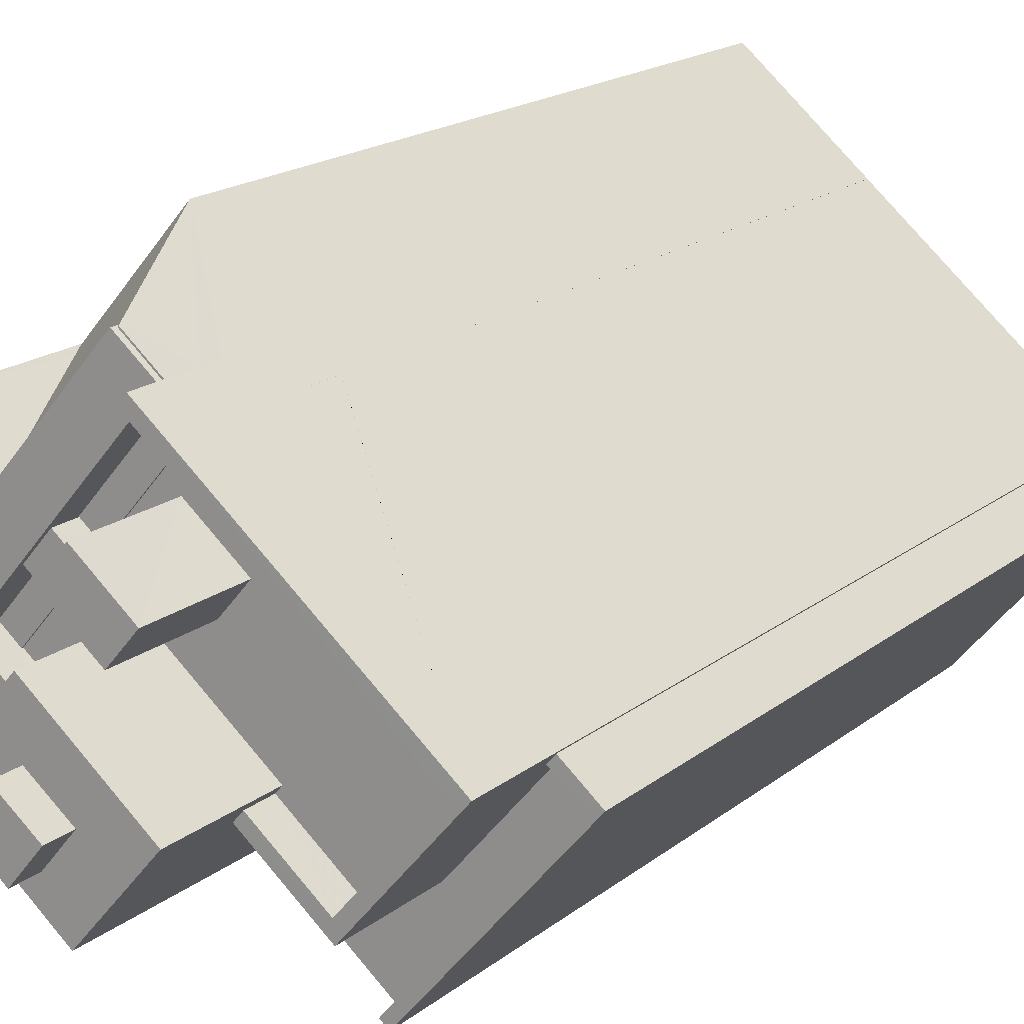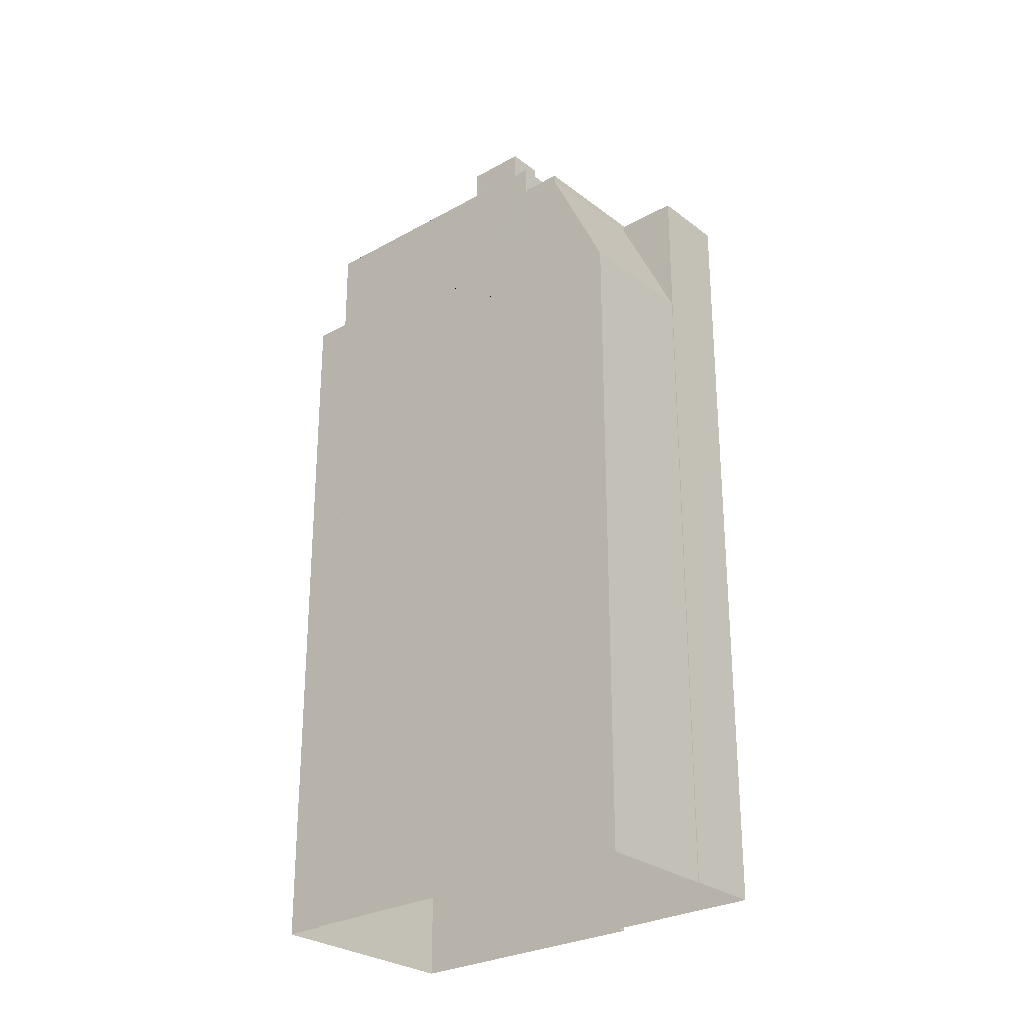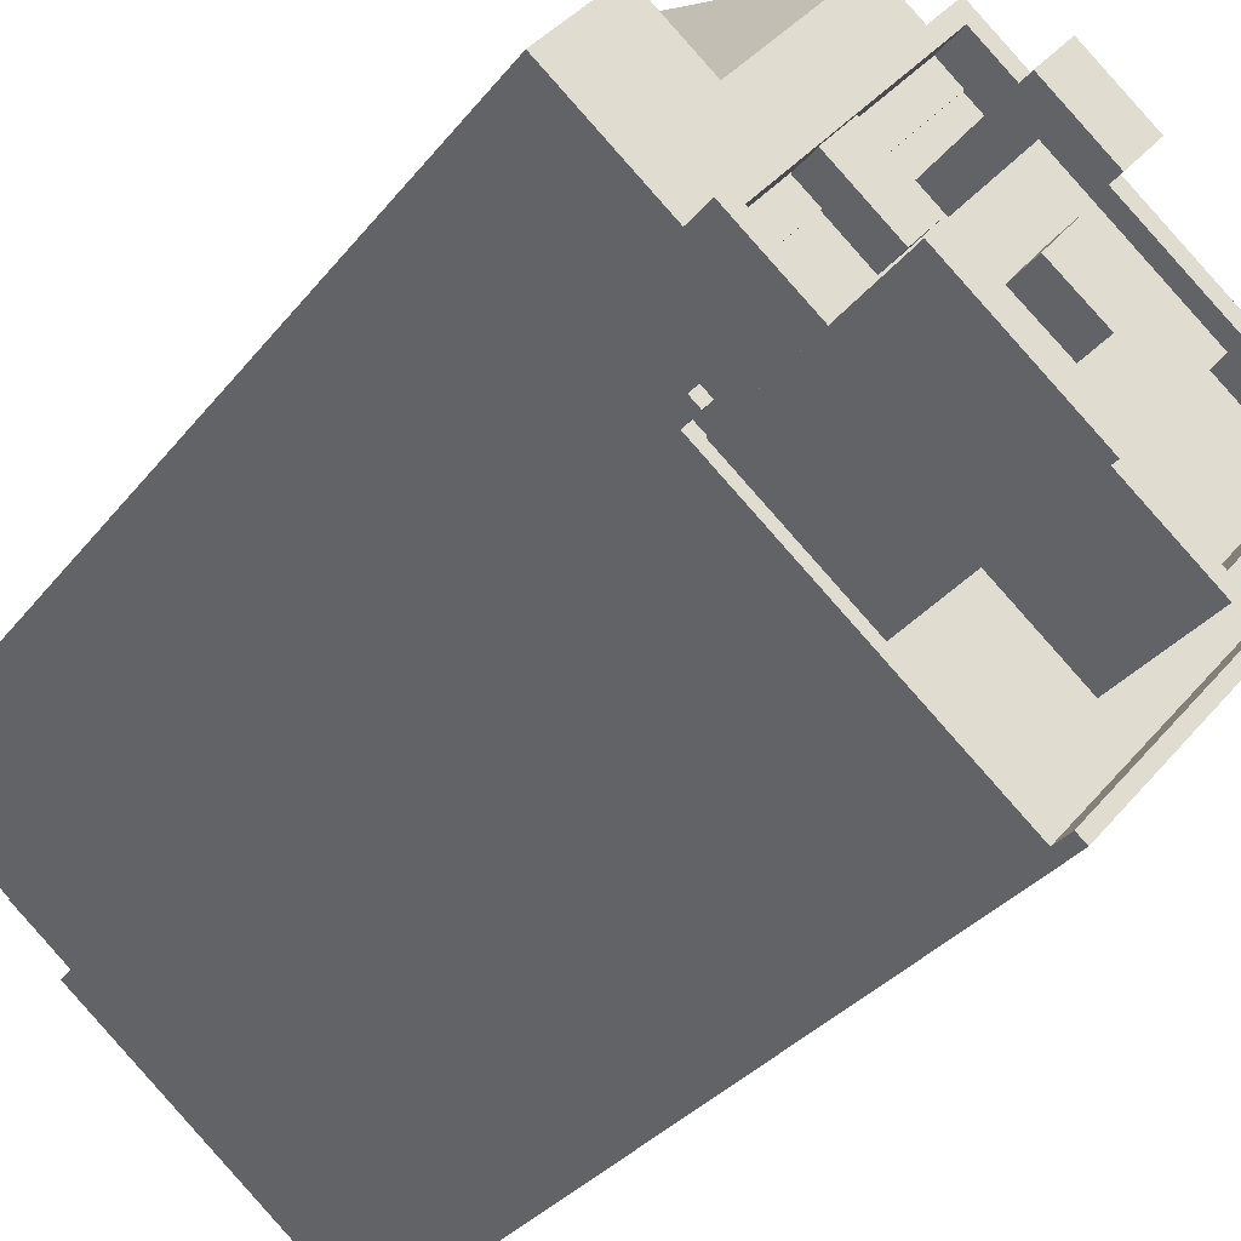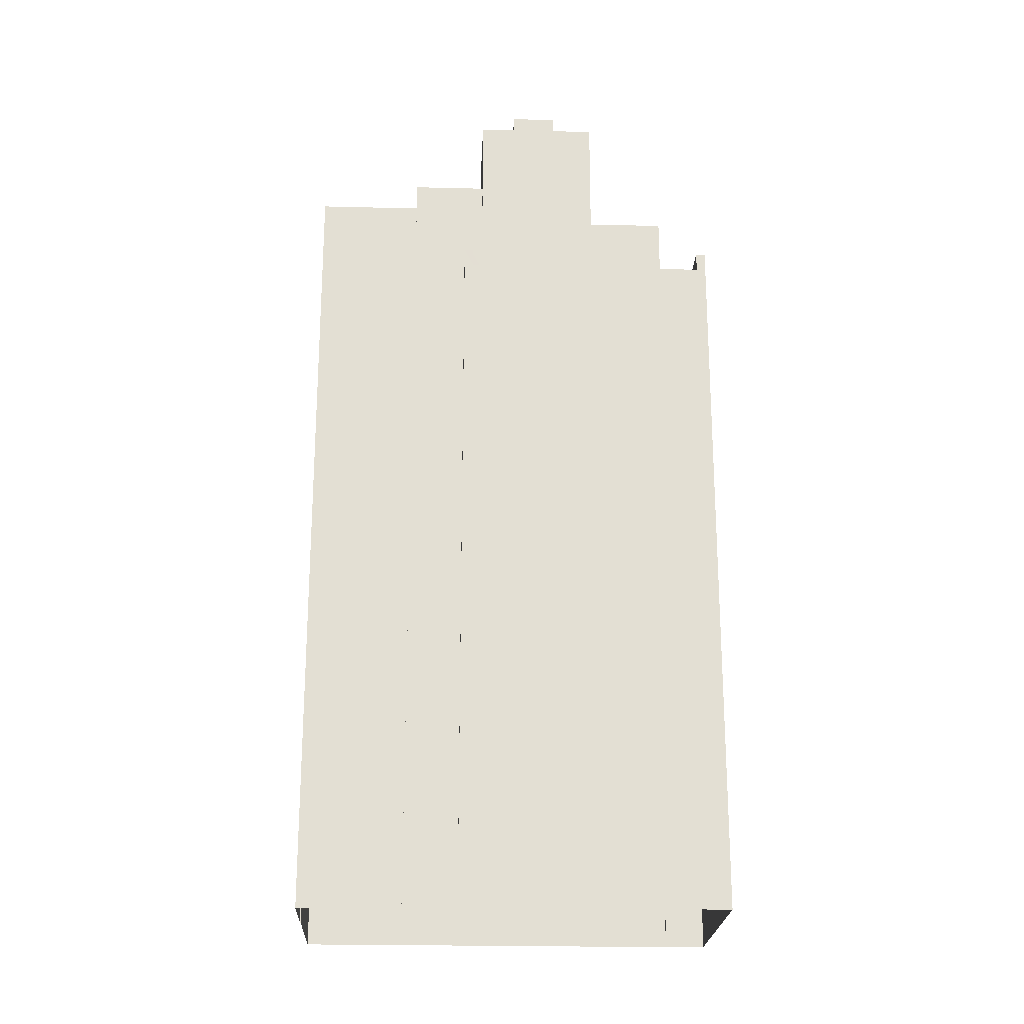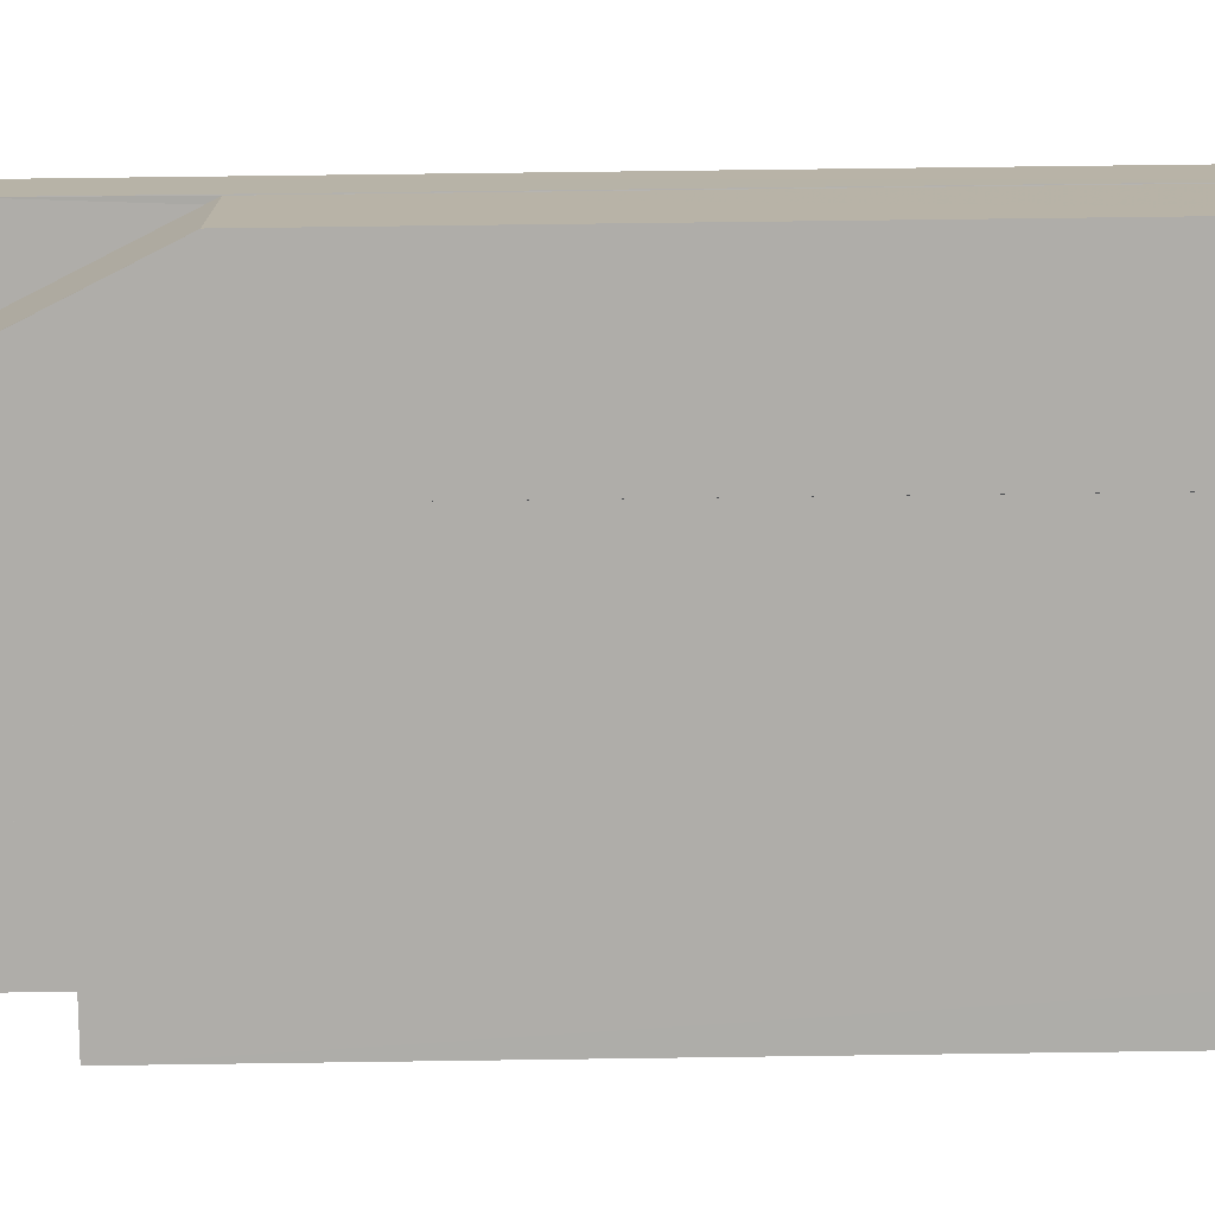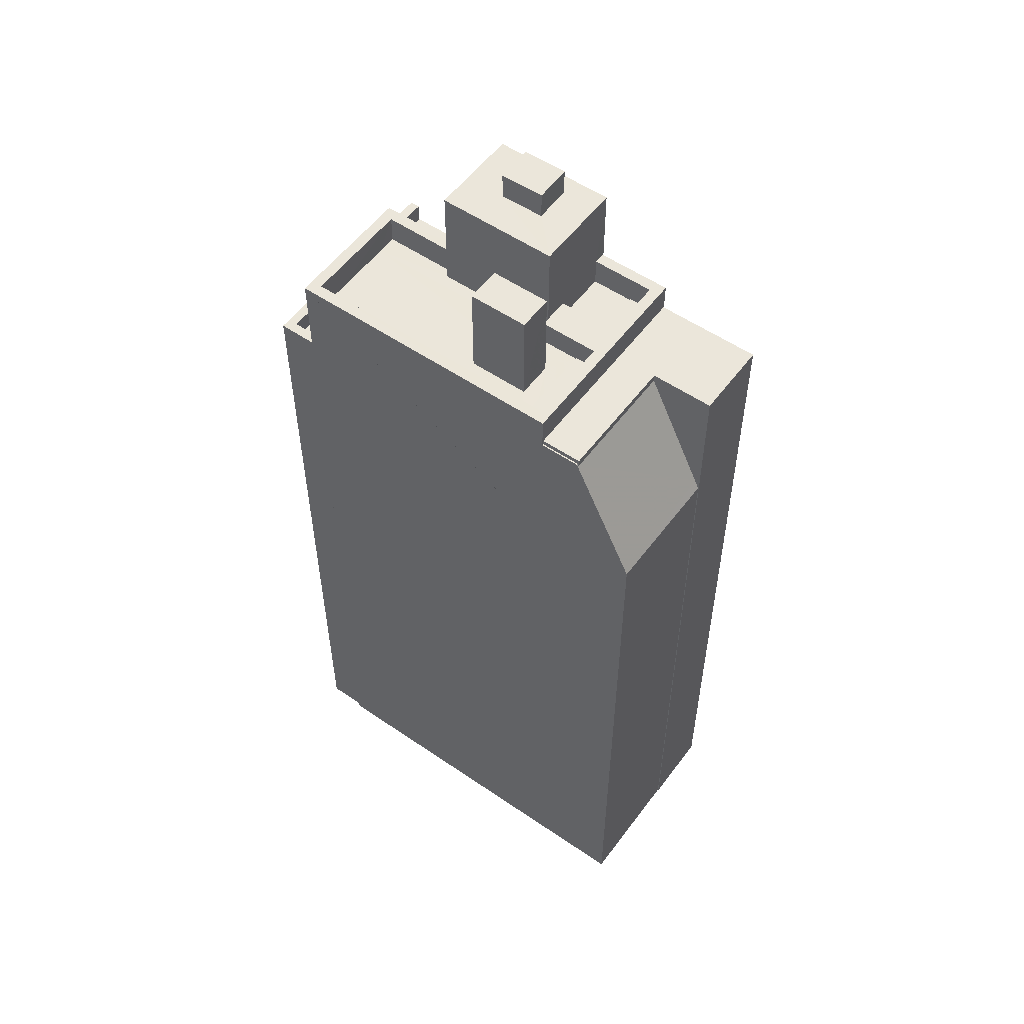
<metadata>
{"format":"obj","ext":"obj","renderer":"f3d","projection":"perspective","resolution":1024,"background":"white","views":[{"elev":16.7,"azim":32.1,"up":"+Y"},{"elev":-27.5,"azim":179.9,"up":"+Z"},{"elev":-28.7,"azim":-28.8,"up":"+Y"},{"elev":-22.3,"azim":-43.2,"up":"+Z"},{"elev":62.0,"azim":89.2,"up":"+Y"},{"elev":54.8,"azim":175.2,"up":"+Z"}]}
</metadata>
<code>
v -6022 -3.607e+04 3.169
v -6027 -3.607e+04 3.168
v -6023 -3.606e+04 3.169
v -6033 -3.606e+04 3.171
v -6033 -3.606e+04 3.171
v -6023 -3.606e+04 3.169
v -6029 -3.606e+04 3.172
v -6032 -3.606e+04 3.174
v -6029 -3.606e+04 3.172
v -6035 -3.606e+04 3.173
v -6035 -3.606e+04 3.173
v -6036 -3.606e+04 3.173
v -6034 -3.606e+04 3.172
v -6034 -3.606e+04 3.172
v -6032 -3.606e+04 25.43
v -6033 -3.606e+04 25.43
v -6032 -3.606e+04 25.43
v -6026 -3.607e+04 25.43
v -6023 -3.607e+04 25.43
v -6023 -3.606e+04 25.43
v -6027 -3.607e+04 25.43
v -6029 -3.607e+04 25.43
v -6032 -3.606e+04 25.43
v -6028 -3.607e+04 25.43
v -6032 -3.606e+04 26.03
v -6033 -3.606e+04 26.03
v -6033 -3.606e+04 26.03
v -6033 -3.606e+04 26.03
v -6022 -3.607e+04 26.03
v -6023 -3.606e+04 26.03
v -6023 -3.607e+04 26.03
v -6023 -3.606e+04 26.03
v -6027 -3.607e+04 26.03
v -6027 -3.607e+04 26.03
v -6026 -3.607e+04 28.69
v -6026 -3.607e+04 28.69
v -6028 -3.607e+04 28.69
v -6034 -3.606e+04 28.7
v -6032 -3.606e+04 28.7
v -6034 -3.606e+04 28.7
v -6023 -3.606e+04 28.69
v -6032 -3.606e+04 28.7
v -6030 -3.606e+04 28.7
v -6030 -3.606e+04 28.7
v -6024 -3.606e+04 28.69
v -6028 -3.607e+04 28.69
v -6024 -3.606e+04 27.79
v -6024 -3.606e+04 27.79
v -6028 -3.606e+04 27.8
v -6029 -3.606e+04 27.8
v -6029 -3.606e+04 27.8
v -6030 -3.606e+04 27.8
v -6025 -3.607e+04 27.79
v -6029 -3.606e+04 27.8
v -6030 -3.606e+04 27.8
v -6030 -3.606e+04 27.8
v -6031 -3.606e+04 27.8
v -6031 -3.606e+04 27.8
v -6033 -3.606e+04 27.8
v -6032 -3.606e+04 27.8
v -6032 -3.606e+04 27.8
v -6026 -3.607e+04 27.79
v -6027 -3.607e+04 27.79
v -6028 -3.607e+04 27.79
v -6030 -3.606e+04 27.8
v -6030 -3.606e+04 27.69
v -6030 -3.606e+04 27.69
v -6031 -3.606e+04 27.69
v -6031 -3.606e+04 27.69
v -6035 -3.606e+04 23.97
v -6032 -3.606e+04 23.69
v -6035 -3.606e+04 23.69
v -6031 -3.606e+04 27.61
v -6031 -3.606e+04 27.65
v -6031 -3.606e+04 27.61
v -6033 -3.606e+04 27.61
v -6035 -3.606e+04 27.84
v -6036 -3.606e+04 27.84
v -6033 -3.606e+04 27.84
v -6034 -3.606e+04 27.84
v -6030 -3.606e+04 27.84
v -6031 -3.606e+04 27.84
v -6033 -3.606e+04 27.84
v -6032 -3.606e+04 27.84
v -6032 -3.606e+04 27.84
v -6034 -3.606e+04 27.84
v -6032 -3.606e+04 27.84
v -6030 -3.606e+04 27.84
v -6029 -3.606e+04 27.84
v -6031 -3.606e+04 27.84
v -6031 -3.606e+04 28.59
v -6032 -3.606e+04 28.59
v -6032 -3.606e+04 28.59
v -6030 -3.606e+04 28.59
v -6028 -3.606e+04 30.82
v -6030 -3.606e+04 30.82
v -6029 -3.606e+04 30.82
v -6029 -3.606e+04 30.82
v -6030 -3.606e+04 31.14
v -6030 -3.606e+04 31.14
v -6031 -3.606e+04 31.14
v -6027 -3.607e+04 31.14
v -6029 -3.607e+04 31.14
v -6028 -3.607e+04 31.14
v -6030 -3.607e+04 31.14
v -6029 -3.607e+04 31.14
v -6032 -3.606e+04 31.14
v -6031 -3.607e+04 31.14
v -6030 -3.606e+04 31.99
v -6030 -3.607e+04 31.99
v -6029 -3.607e+04 31.99
v -6031 -3.607e+04 31.99
v -6030 -3.606e+04 26.08
v -6030 -3.606e+04 26.7
v -6029 -3.606e+04 23.69
v -6029 -3.606e+04 26.15
v -6029 -3.606e+04 23.69
v -6029 -3.606e+04 23.69
v -6029 -3.606e+04 23.69
f 1 2 3
f 2 4 5
f 6 3 7
f 7 8 9
f 10 11 12
f 13 5 14
f 12 11 13
f 11 8 7
f 3 2 5
f 3 5 7
f 7 5 13
f 11 7 13
f 15 16 17
f 18 19 20
f 16 21 22
f 23 15 17
f 24 22 18
f 18 21 19
f 16 22 17
f 18 22 21
f 25 26 27
f 25 28 26
f 29 30 31
f 30 32 31
f 33 29 31
f 34 33 31
f 35 36 37
f 38 39 40
f 35 41 36
f 39 42 40
f 38 43 44
f 45 41 44
f 37 36 46
f 43 45 44
f 38 40 43
f 36 41 45
f 47 48 49
f 48 50 49
f 49 50 51
f 50 52 51
f 53 47 54
f 53 54 55
f 56 57 55
f 54 47 49
f 52 57 56
f 56 51 52
f 54 56 55
f 58 59 60
f 58 61 59
f 62 53 63
f 64 62 63
f 53 55 63
f 65 58 60
f 58 65 55
f 63 55 65
f 66 67 68
f 69 66 68
f 70 71 72
f 73 68 71
f 74 68 73
f 70 75 71
f 75 73 71
f 70 76 75
f 74 69 68
f 77 78 79
f 78 80 79
f 79 81 82
f 79 80 81
f 83 84 85
f 85 86 83
f 86 87 88
f 89 87 90
f 88 87 89
f 86 85 87
f 91 92 93
f 91 94 92
f 95 96 97
f 95 98 96
f 99 100 101
f 102 100 103
f 104 102 103
f 100 99 103
f 104 103 105
f 105 106 104
f 106 105 107
f 101 108 99
f 107 108 101
f 105 108 107
f 109 110 111
f 109 112 110
f 21 4 2
f 21 2 33
f 26 4 16
f 26 16 27
f 21 33 34
f 16 4 21
f 5 26 28
f 5 4 26
f 3 29 1
f 3 30 29
f 1 33 2
f 1 29 33
f 15 27 16
f 15 25 27
f 20 19 31
f 32 20 31
f 34 19 21
f 34 31 19
f 15 23 25
f 5 28 14
f 23 39 25
f 14 28 38
f 28 39 38
f 25 39 28
f 113 114 44
f 44 81 38
f 38 80 14
f 14 80 13
f 66 81 67
f 114 67 44
f 81 80 38
f 67 81 44
f 7 115 6
f 113 44 116
f 6 115 41
f 116 44 41
f 117 116 41
f 118 117 41
f 115 118 41
f 32 35 18
f 35 32 41
f 41 30 6
f 18 20 32
f 6 30 3
f 32 30 41
f 35 37 24
f 18 35 24
f 47 53 36
f 48 47 45
f 53 62 36
f 45 47 36
f 64 36 62
f 64 46 36
f 86 40 83
f 59 83 60
f 60 83 42
f 83 40 42
f 88 43 40
f 86 88 40
f 43 89 45
f 45 89 48
f 43 88 89
f 48 89 50
f 114 71 68
f 67 114 68
f 7 9 119
f 115 7 119
f 8 119 9
f 8 71 119
f 72 71 8
f 11 72 8
f 71 113 119
f 119 113 116
f 114 113 71
f 118 115 119
f 117 118 119
f 116 117 119
f 79 76 77
f 77 72 10
f 70 77 76
f 10 72 11
f 70 72 77
f 12 80 78
f 12 13 80
f 78 77 10
f 12 78 10
f 82 75 79
f 79 75 76
f 73 75 82
f 66 69 81
f 81 69 82
f 74 73 82
f 69 74 82
f 61 83 59
f 61 84 83
f 57 52 90
f 52 50 89
f 52 89 90
f 93 84 91
f 91 84 58
f 93 85 84
f 58 84 61
f 91 58 55
f 94 91 55
f 93 87 85
f 93 92 87
f 87 92 90
f 57 90 55
f 55 90 94
f 90 92 94
f 49 95 97
f 54 49 97
f 56 54 97
f 96 56 97
f 51 56 96
f 98 51 96
f 95 49 51
f 98 95 51
f 65 100 102
f 63 65 102
f 102 46 63
f 63 46 64
f 24 37 22
f 102 104 37
f 37 104 106
f 37 106 22
f 46 102 37
f 17 106 107
f 17 22 106
f 39 23 17
f 107 39 17
f 65 60 42
f 100 65 101
f 107 101 42
f 107 42 39
f 42 101 65
f 103 111 110
f 105 103 110
f 108 110 112
f 108 105 110
f 99 112 109
f 99 108 112
f 99 109 111
f 103 99 111

</code>
